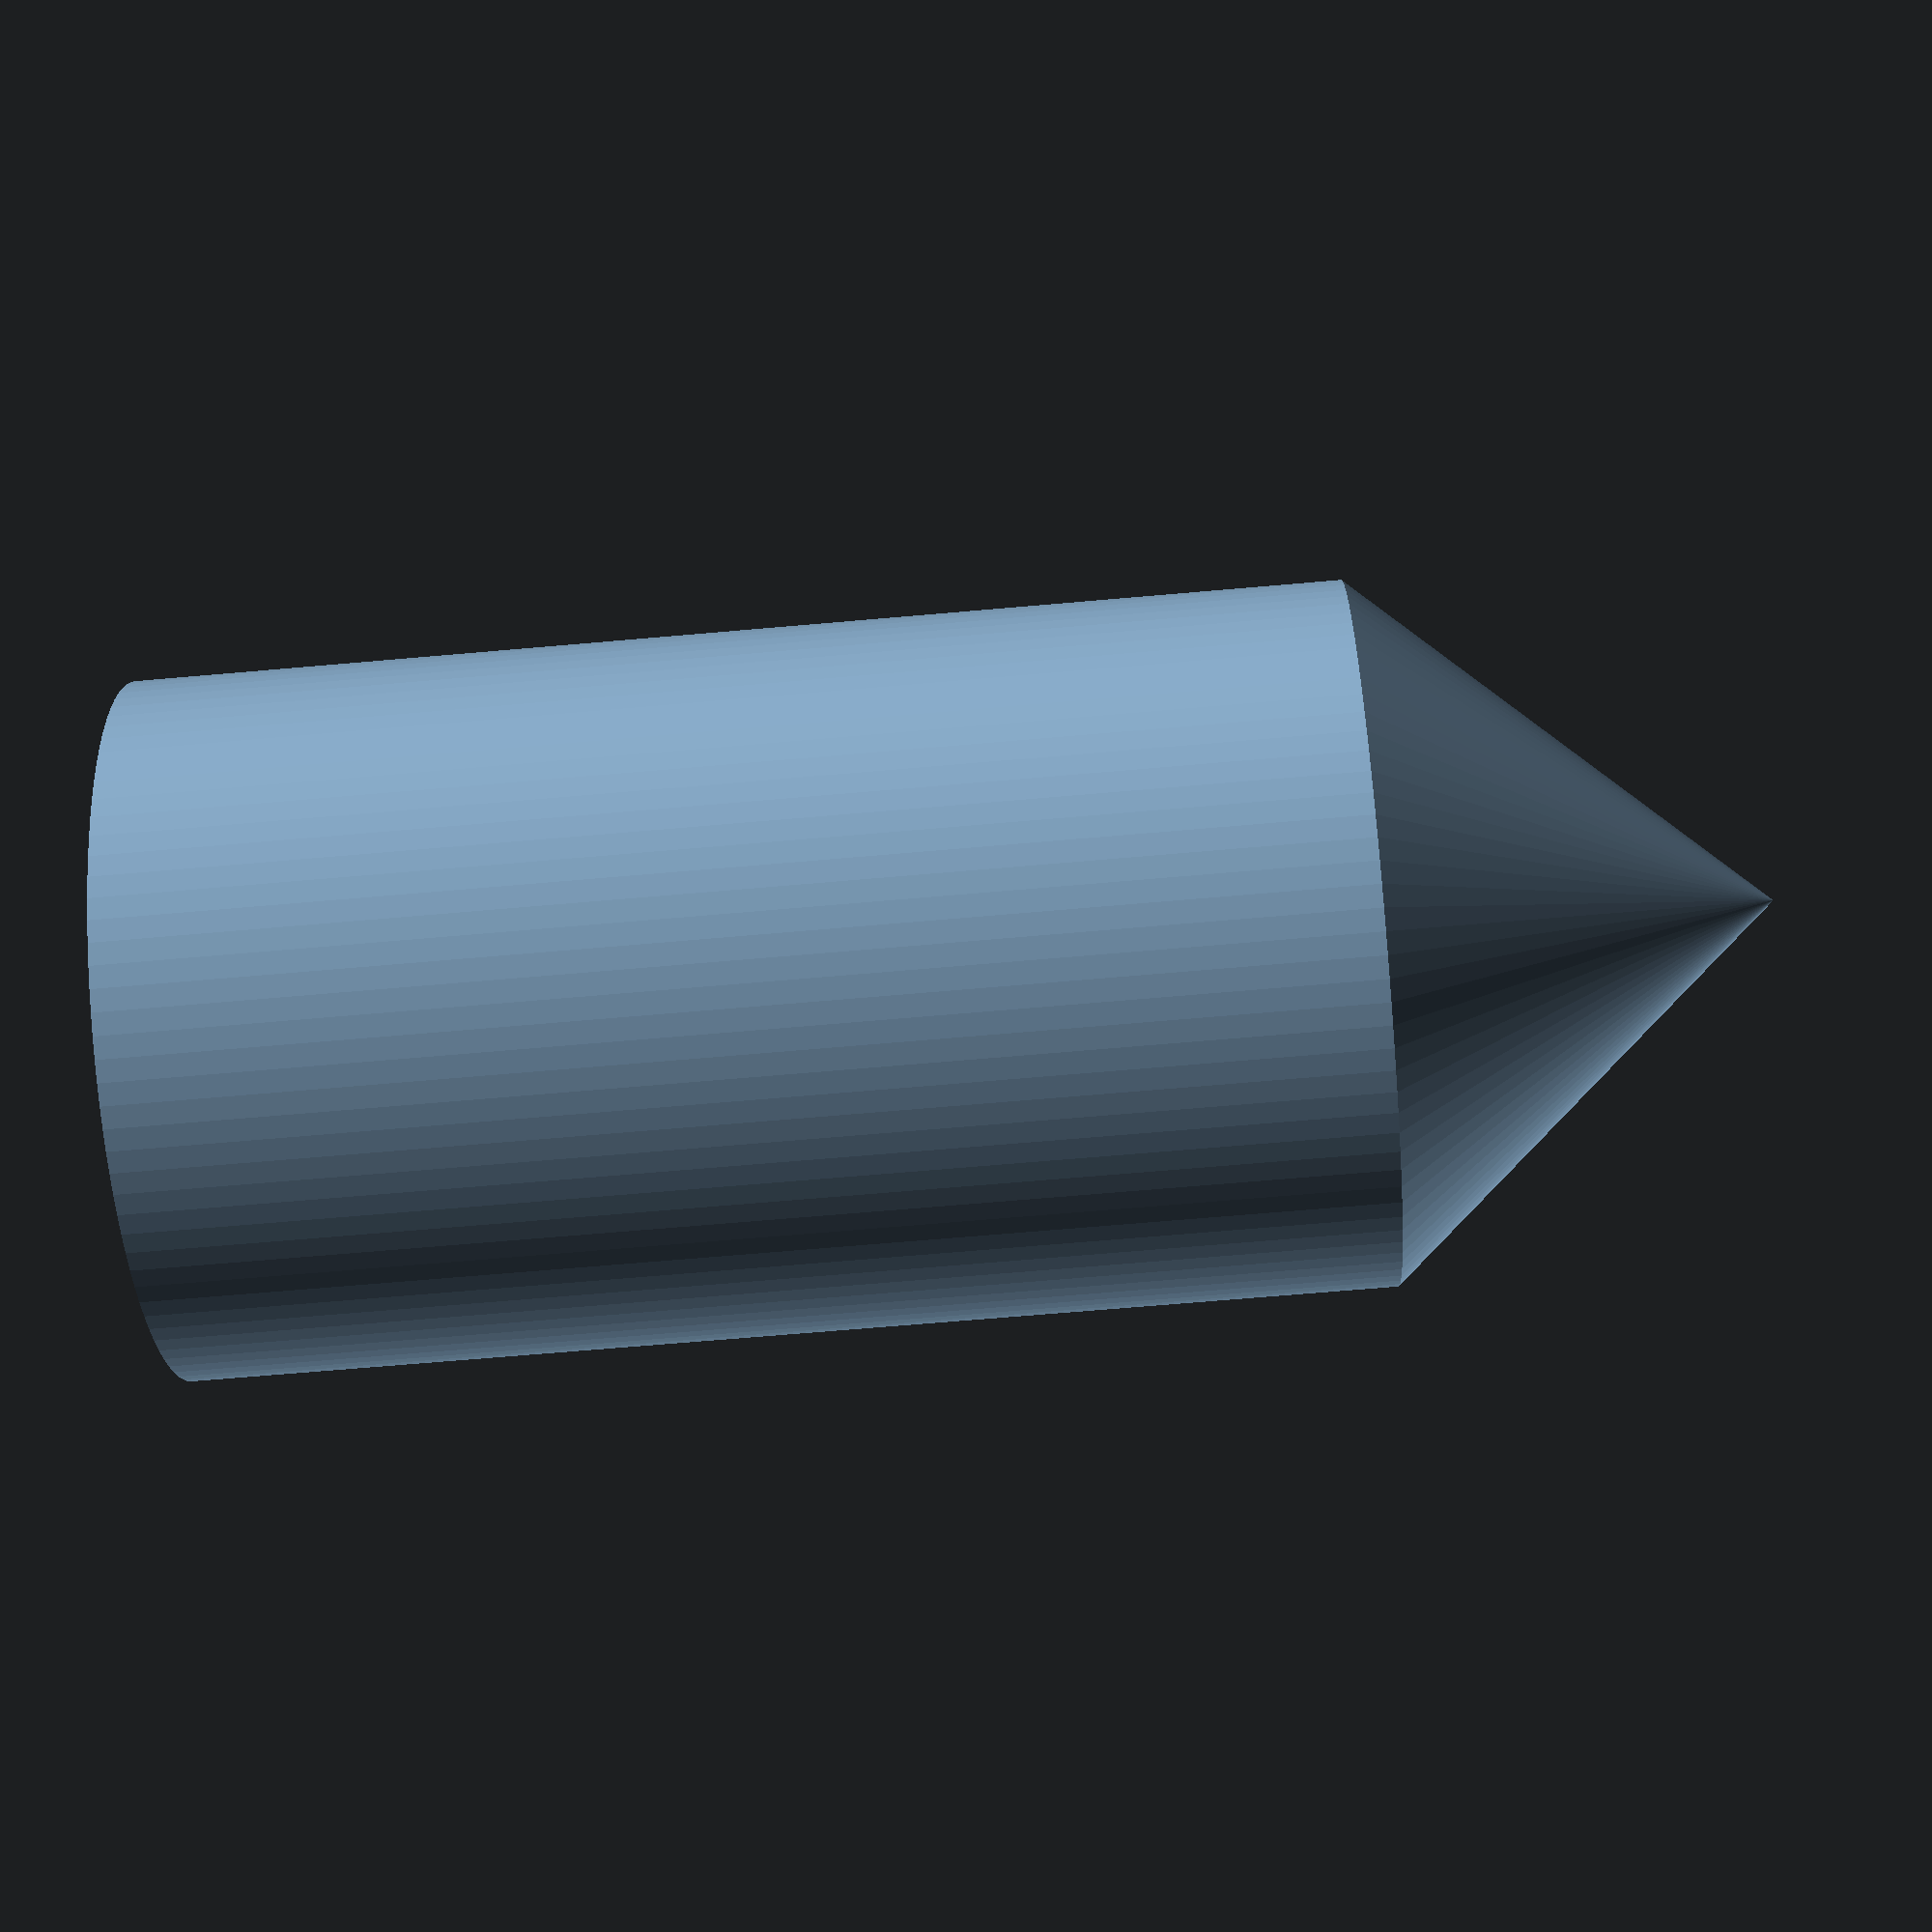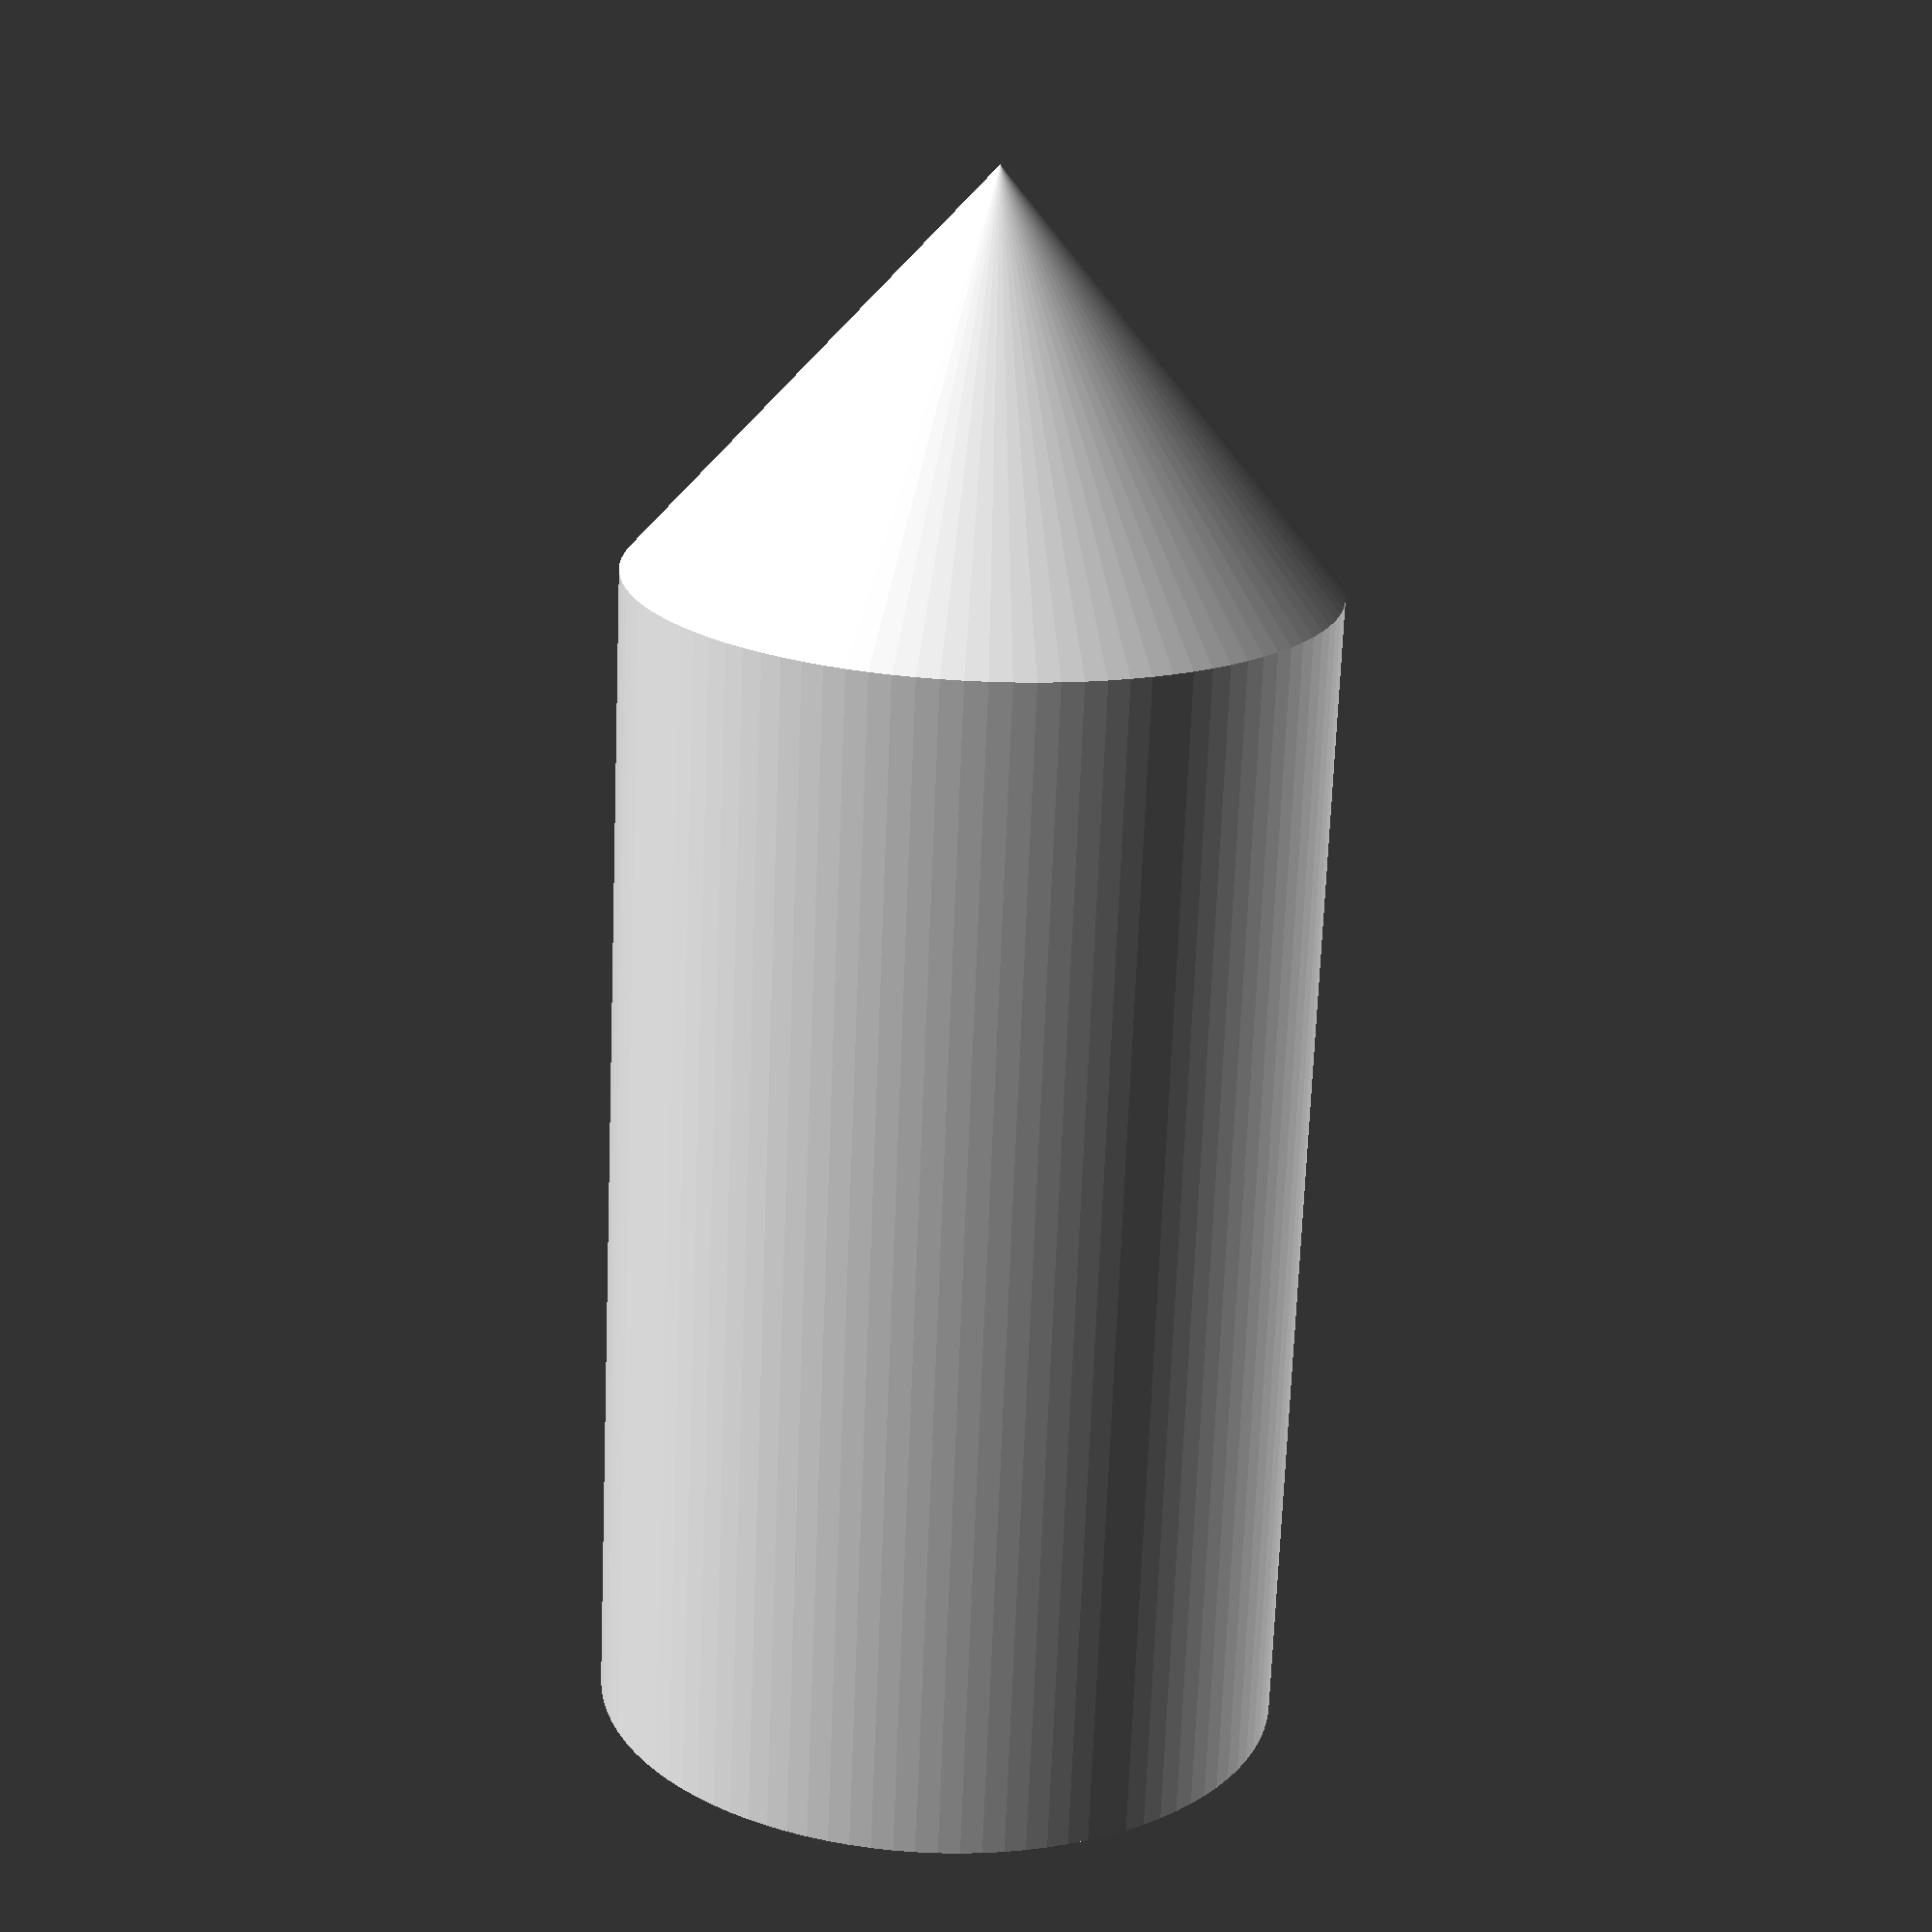
<openscad>
difference()
{
    cylinder(d=7,h=12, $fn=100);
    translate([0,0,0]) cylinder(d=5,h=12,$fn=100);
}

difference()
{
translate([0,0,12]) cylinder(d1=7,d2=0,h=4, $fn=100);
translate([0,0,12]) cylinder(d1=5,d2=0,h=2, $fn=100);
}
</openscad>
<views>
elev=245.7 azim=197.1 roll=264.9 proj=p view=wireframe
elev=69.9 azim=287.3 roll=357.7 proj=p view=solid
</views>
